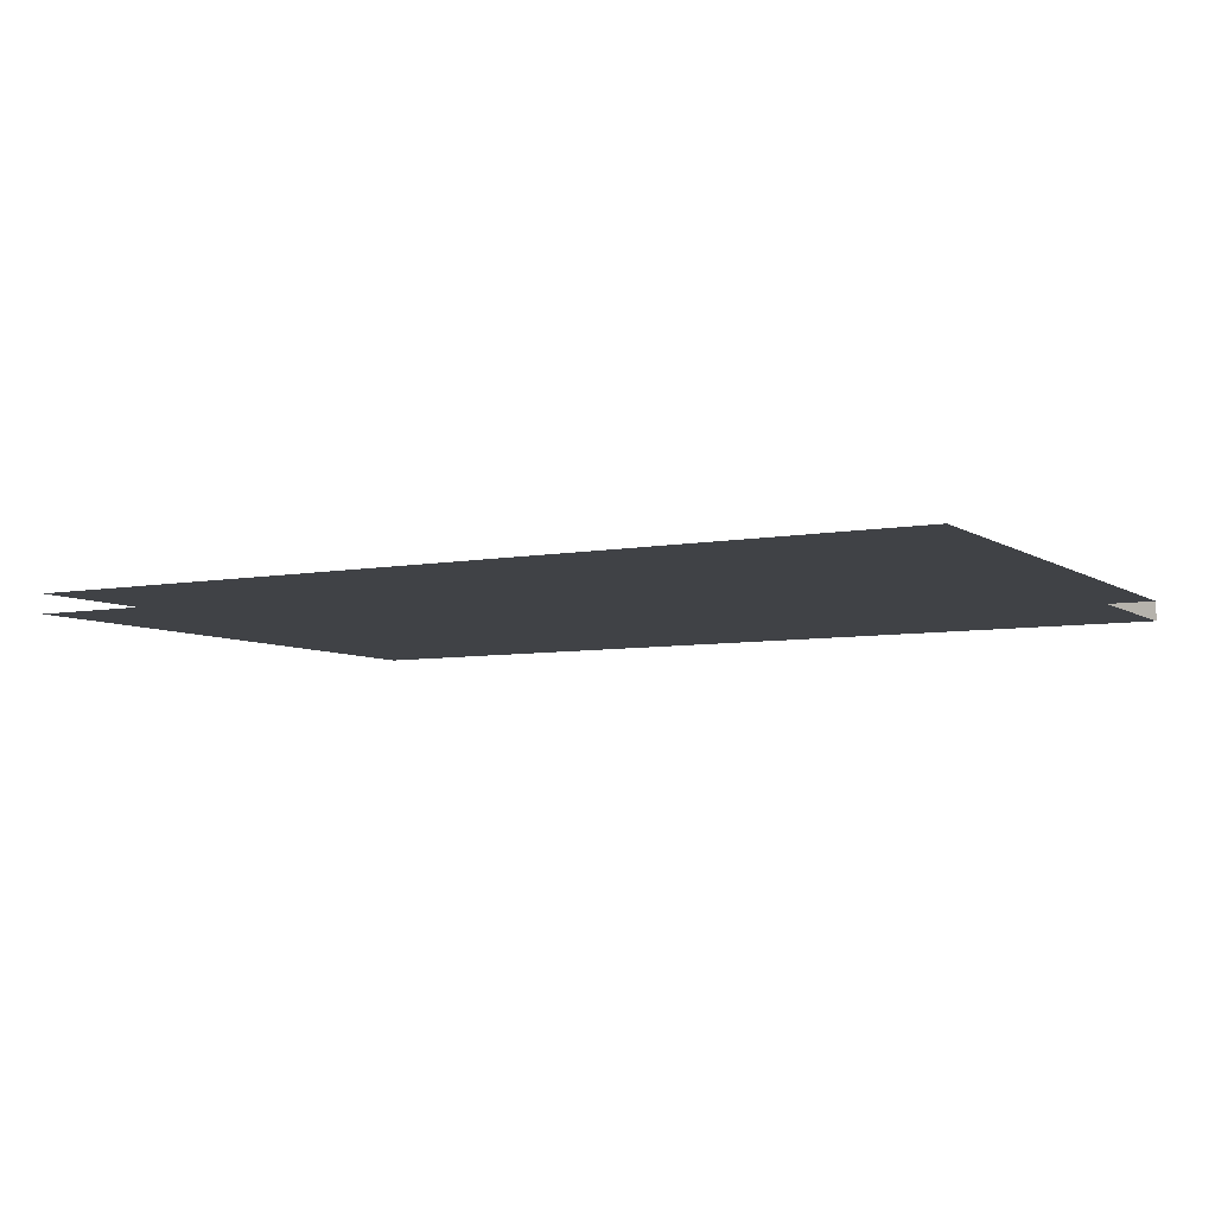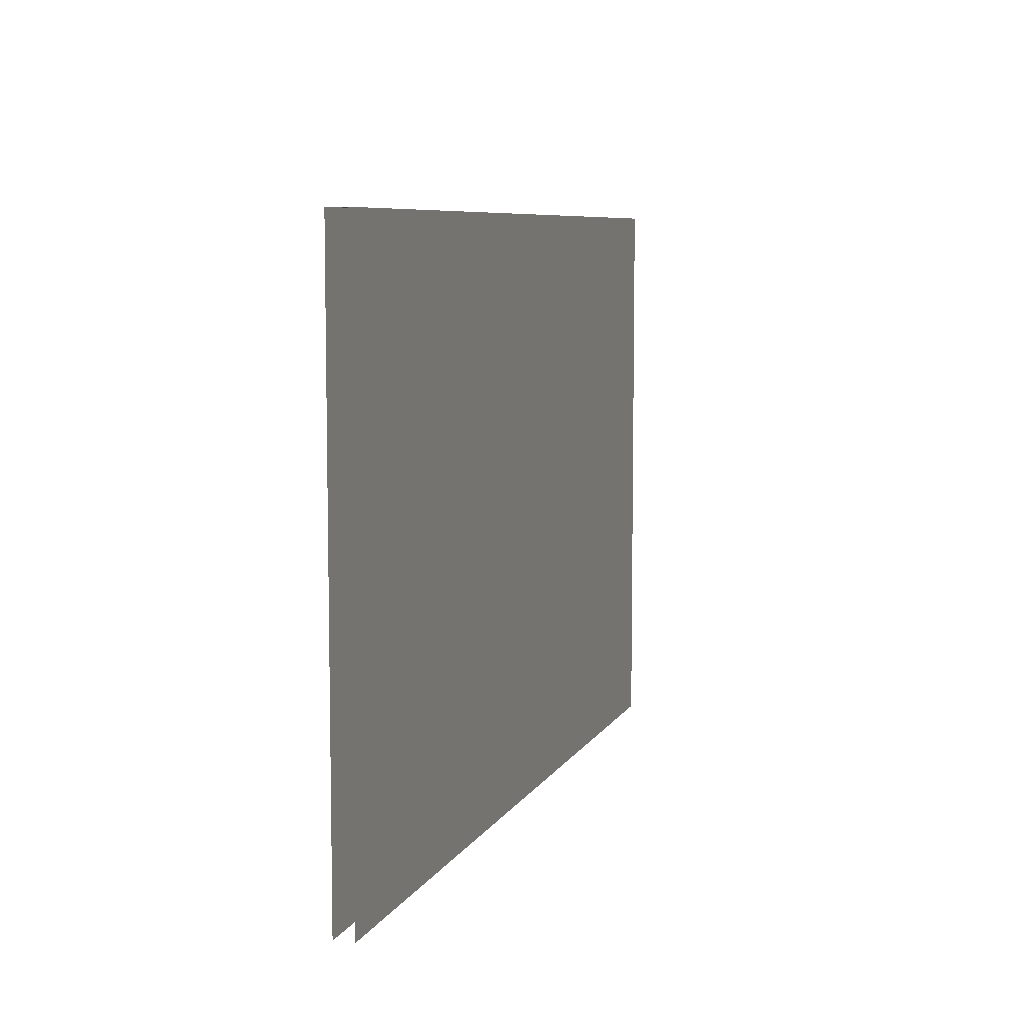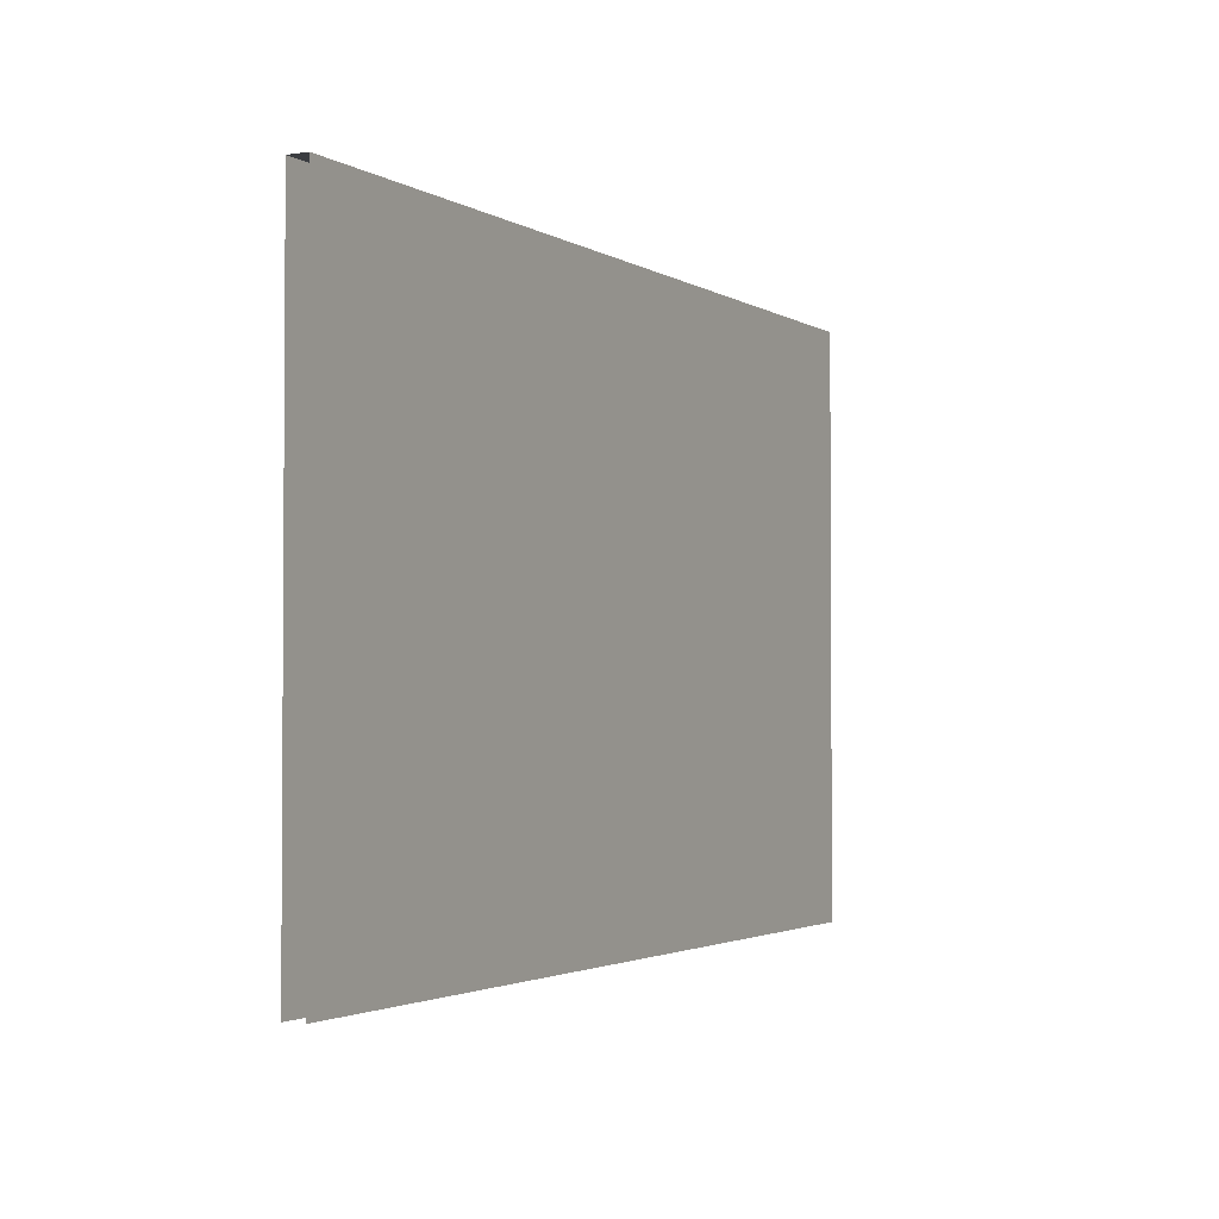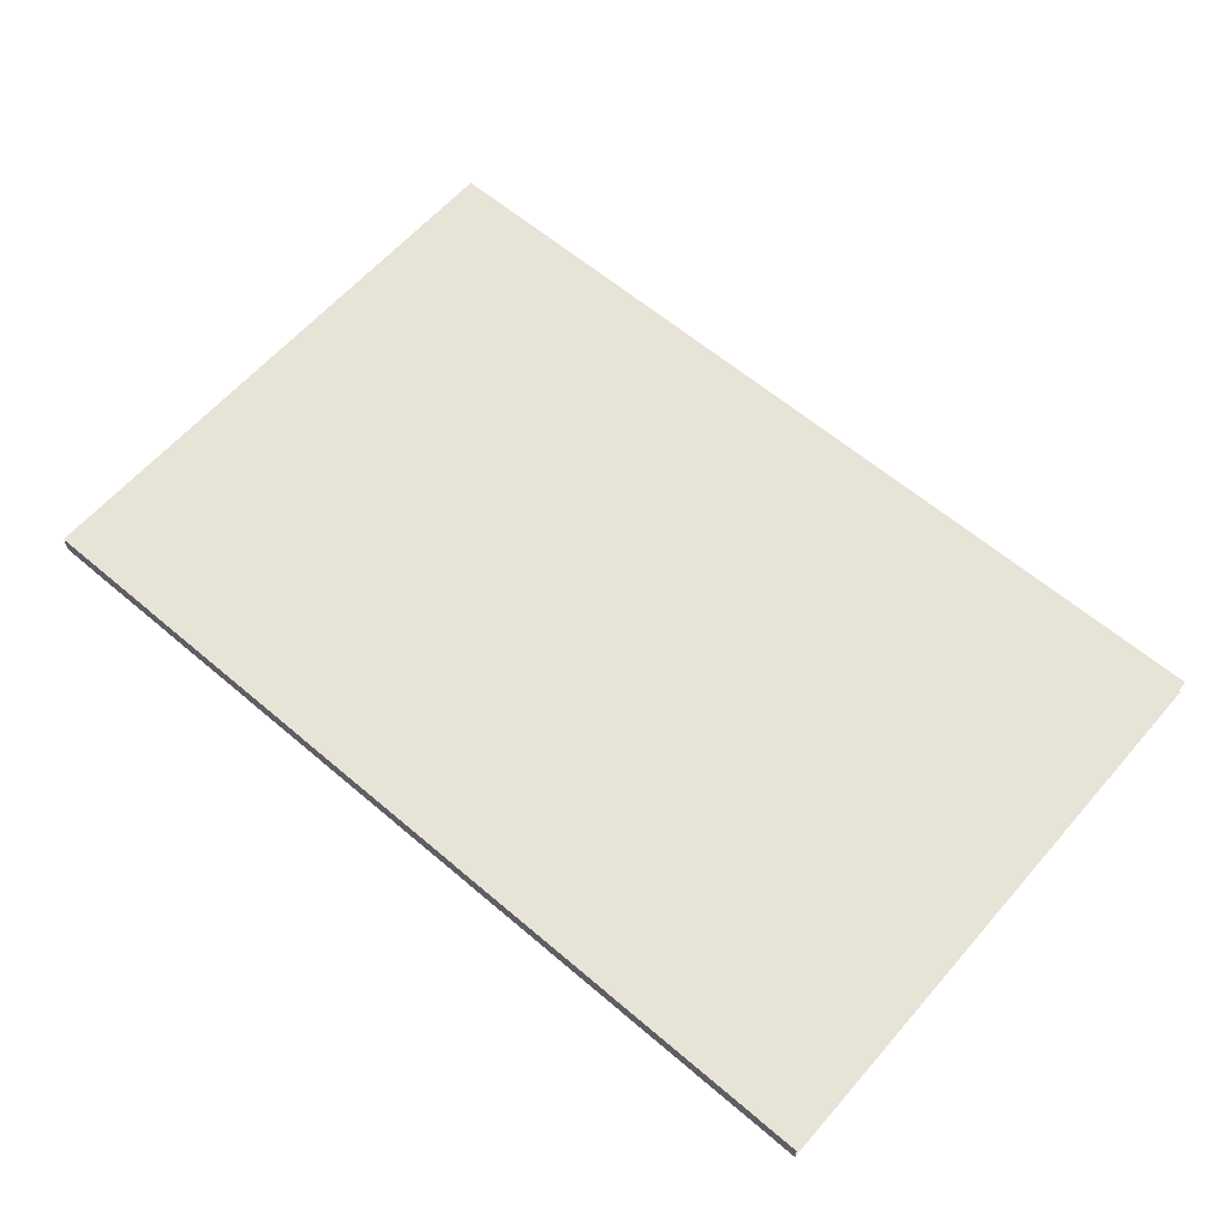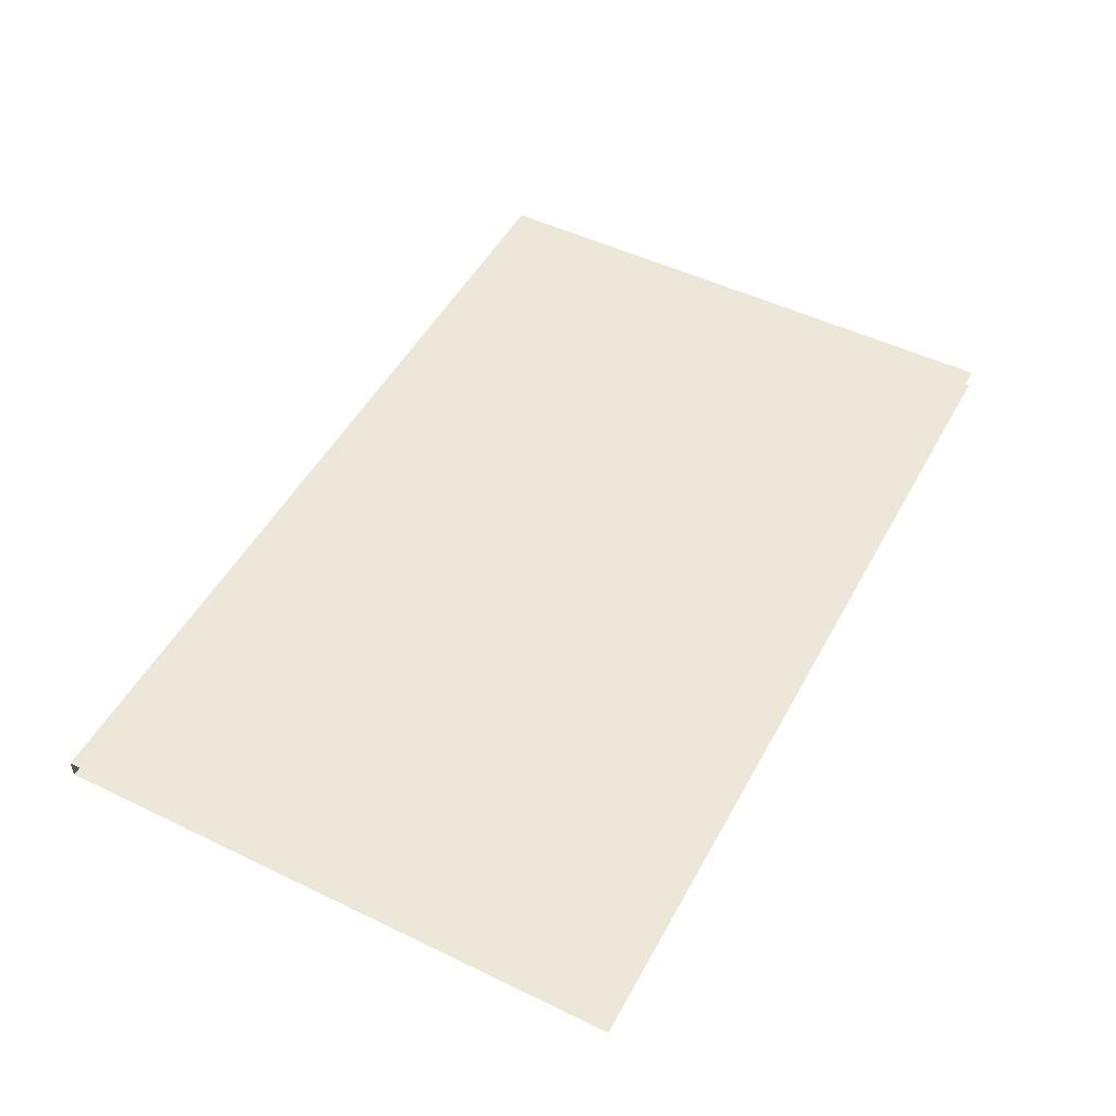
<metadata>
{"format":"obj","ext":"obj","renderer":"f3d","projection":"perspective","resolution":1024,"background":"white","views":[{"elev":-6.4,"azim":-150.7,"up":"+Y"},{"elev":7.3,"azim":107.2,"up":"+Z"},{"elev":-2.3,"azim":117.5,"up":"+Z"},{"elev":61.6,"azim":40.9,"up":"+Y"},{"elev":50.2,"azim":117.9,"up":"+Y"}]}
</metadata>
<code>
o S1_5_1/S1_5/mesh12/mesh12-geometry#mesh12-geometry
v 0.6238 -0.03982 0.3876
v -0.6316 -0.03982 -0.4162
v -0.6316 -0.03982 0.3876
v 0.6238 -0.03982 -0.4162
v -0.6316 -0.06691 0.3876
v 0.6238 -0.06691 0.3876
v 0.6238 -0.06691 -0.4162
v -0.6316 -0.06691 -0.4162
f 1 2 3
f 2 1 4
f 5 1 3
f 1 5 6
f 5 7 6
f 7 5 8
f 3 2 1
f 4 1 2
f 3 1 5
f 6 5 1
f 6 7 5
f 8 5 7

</code>
